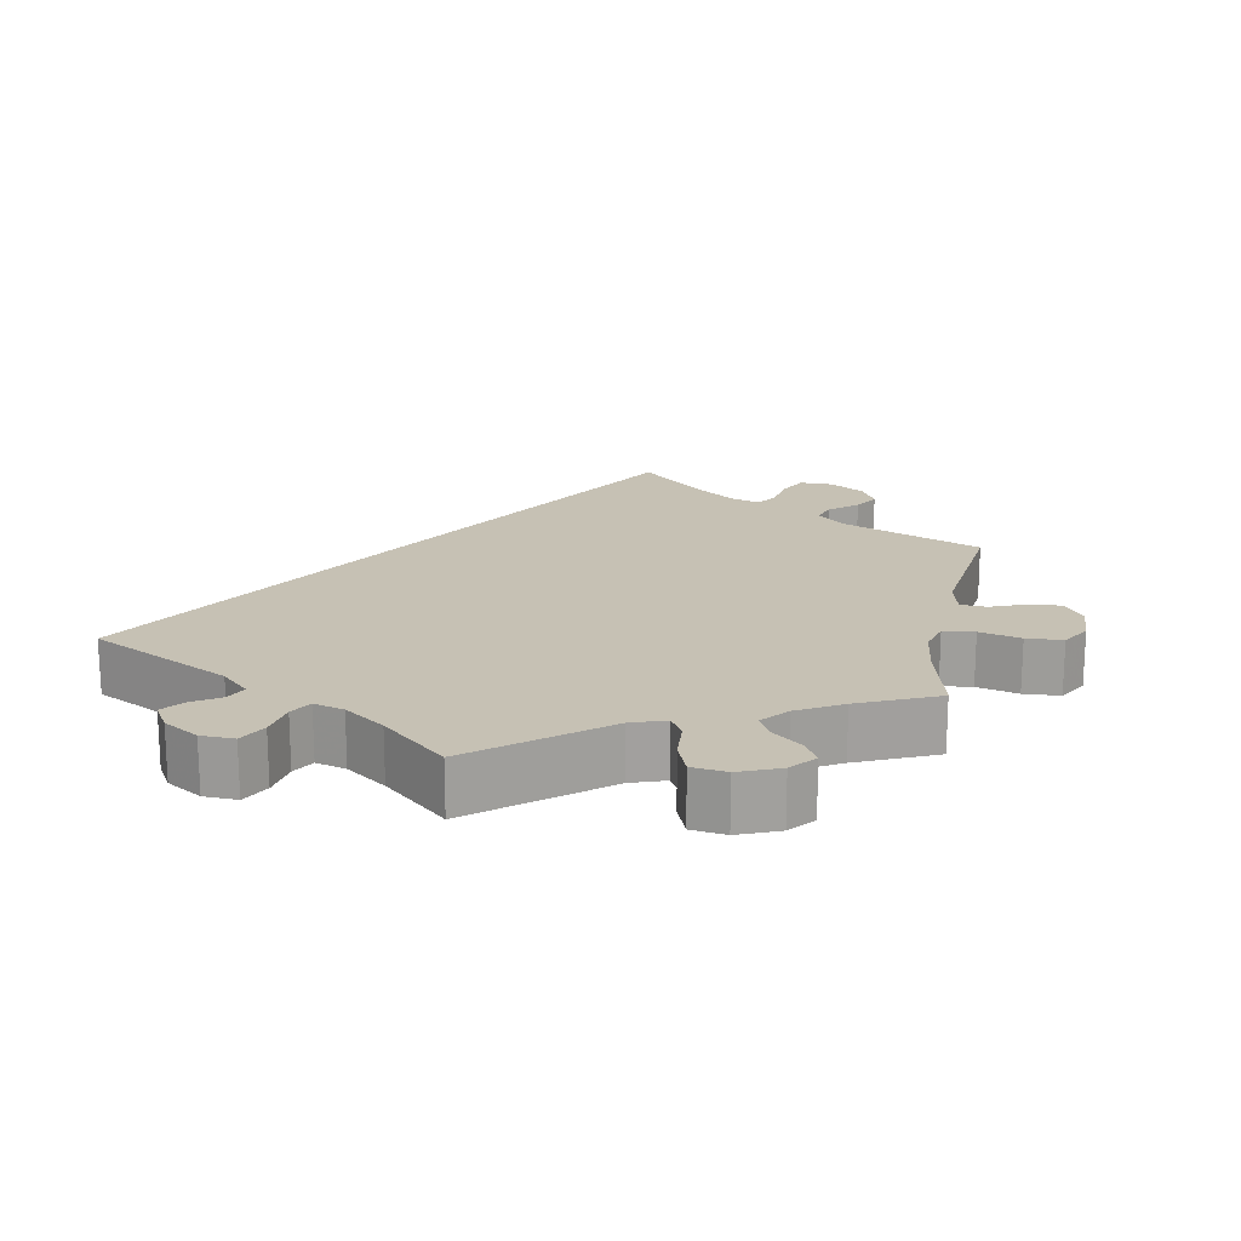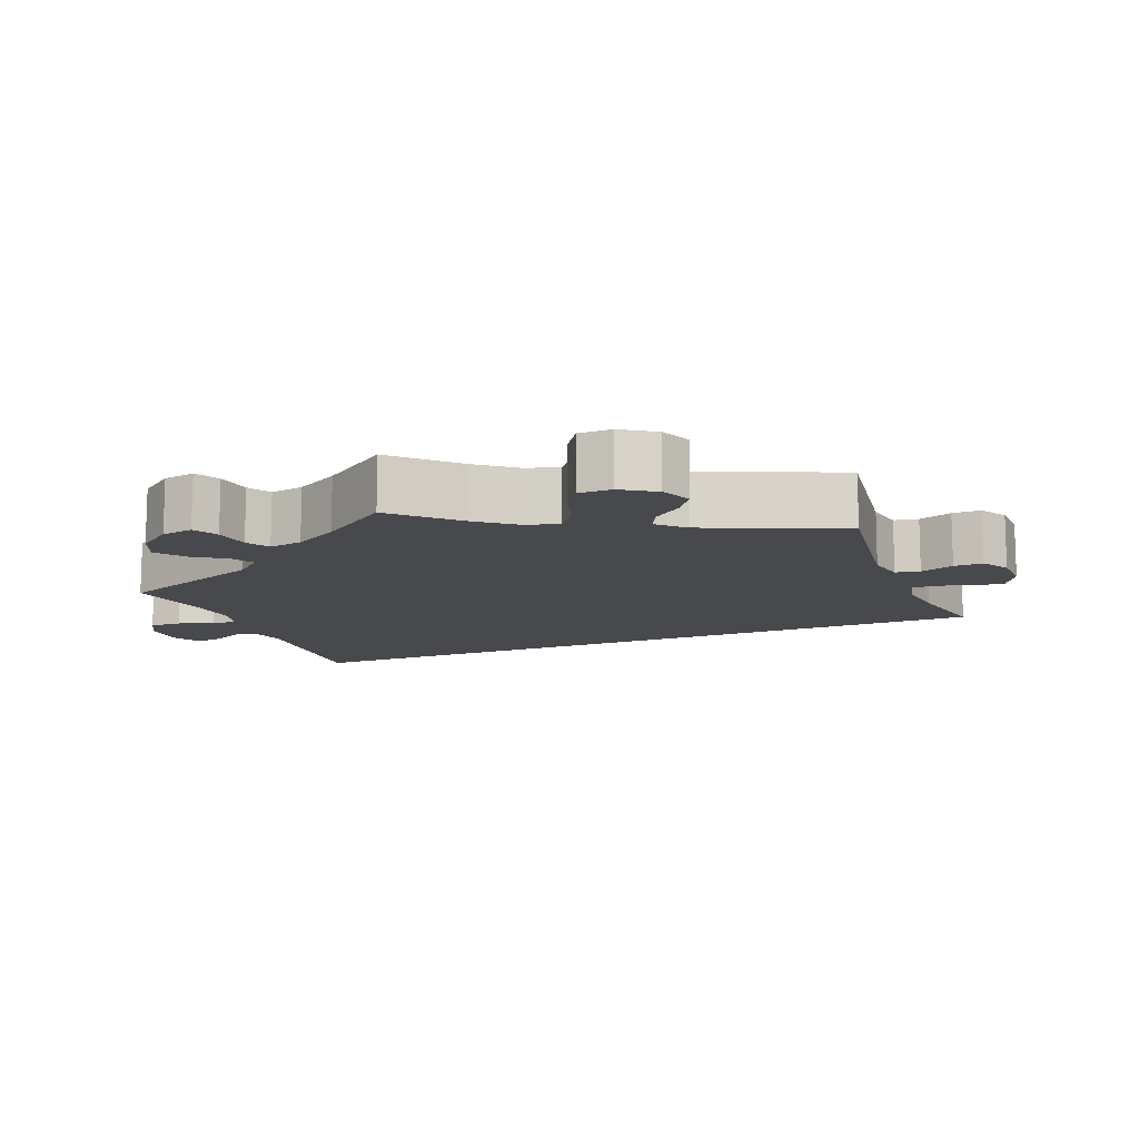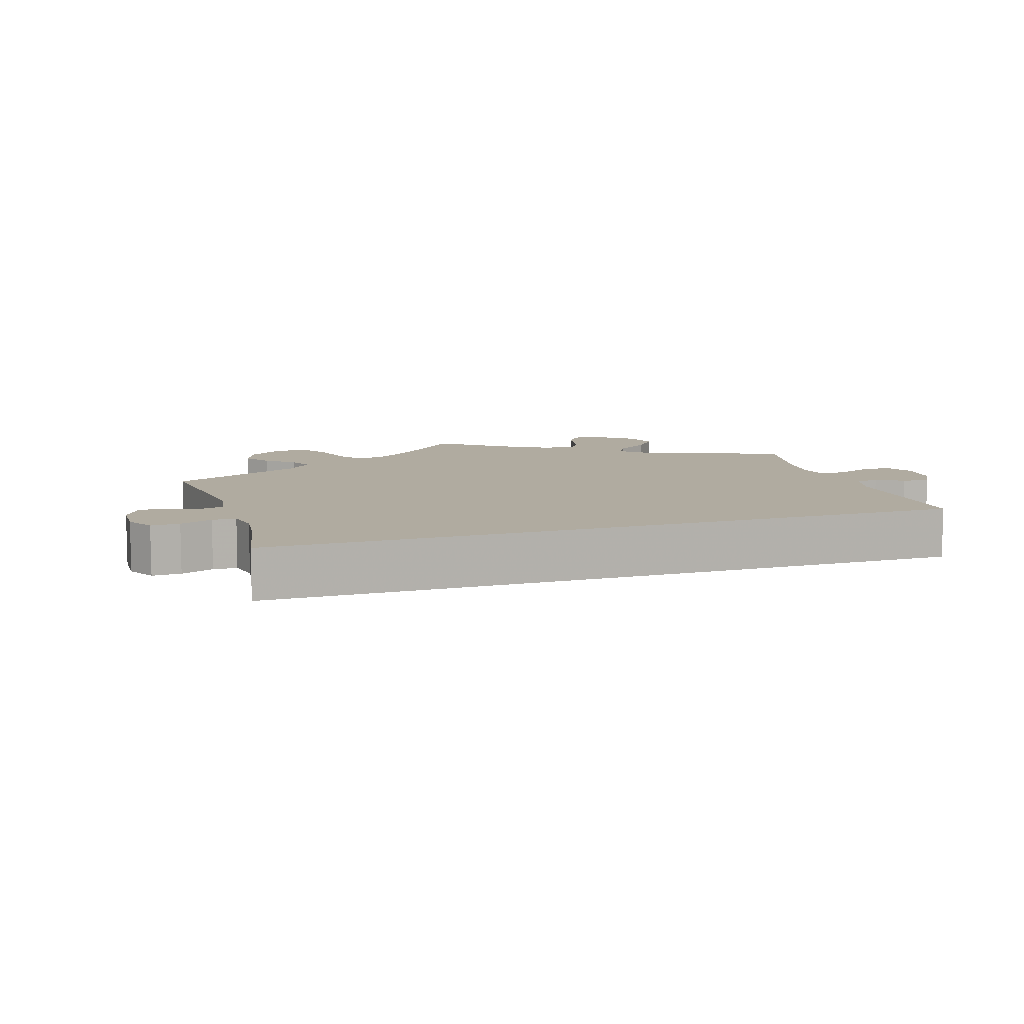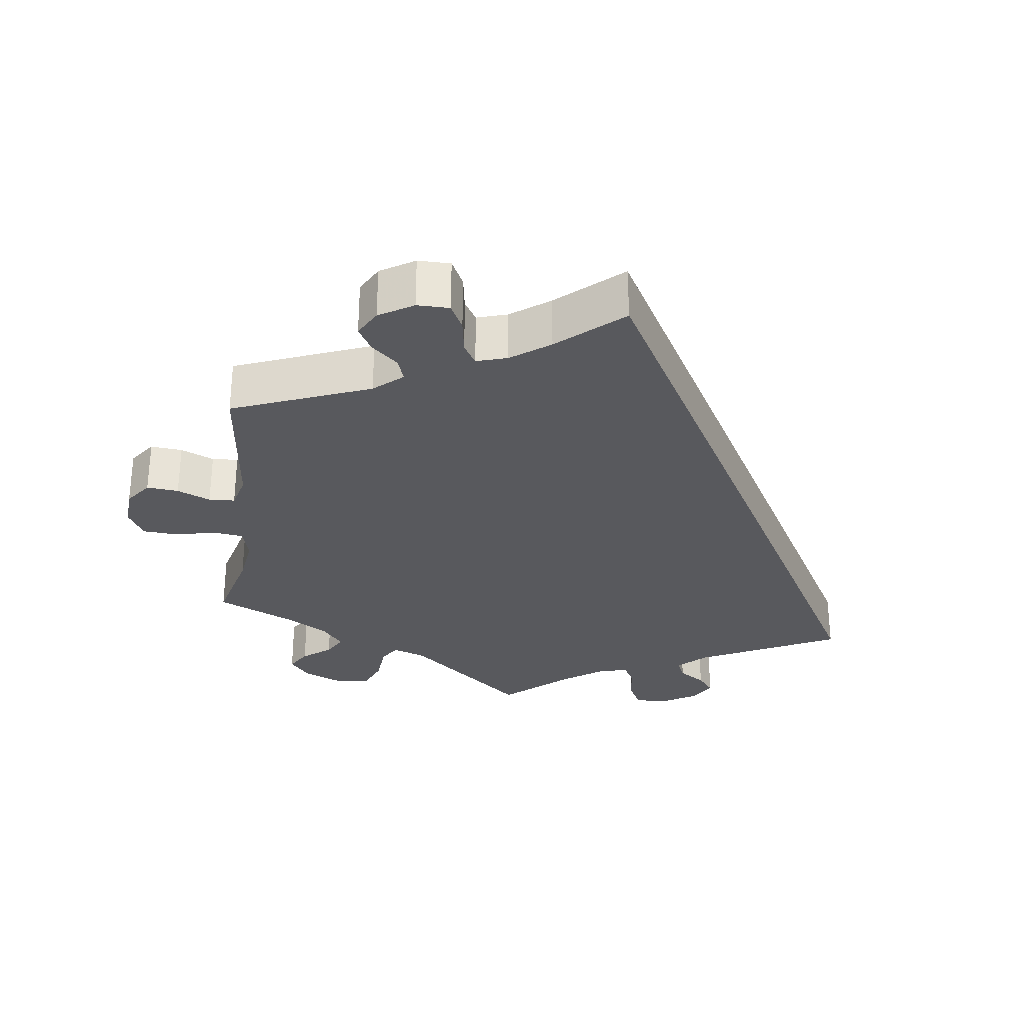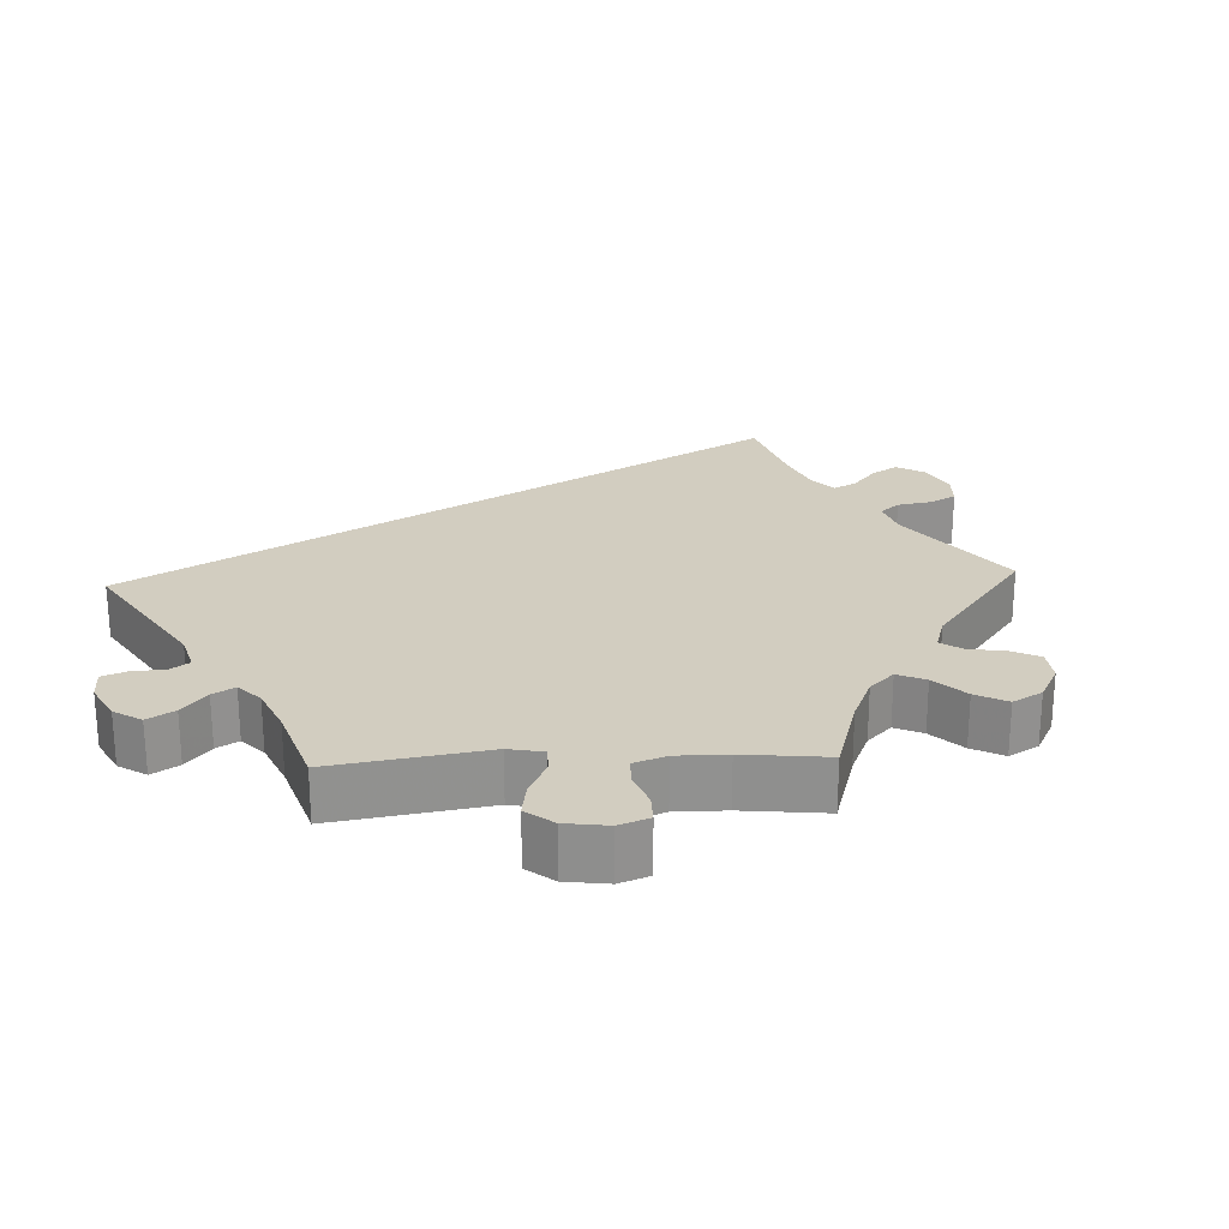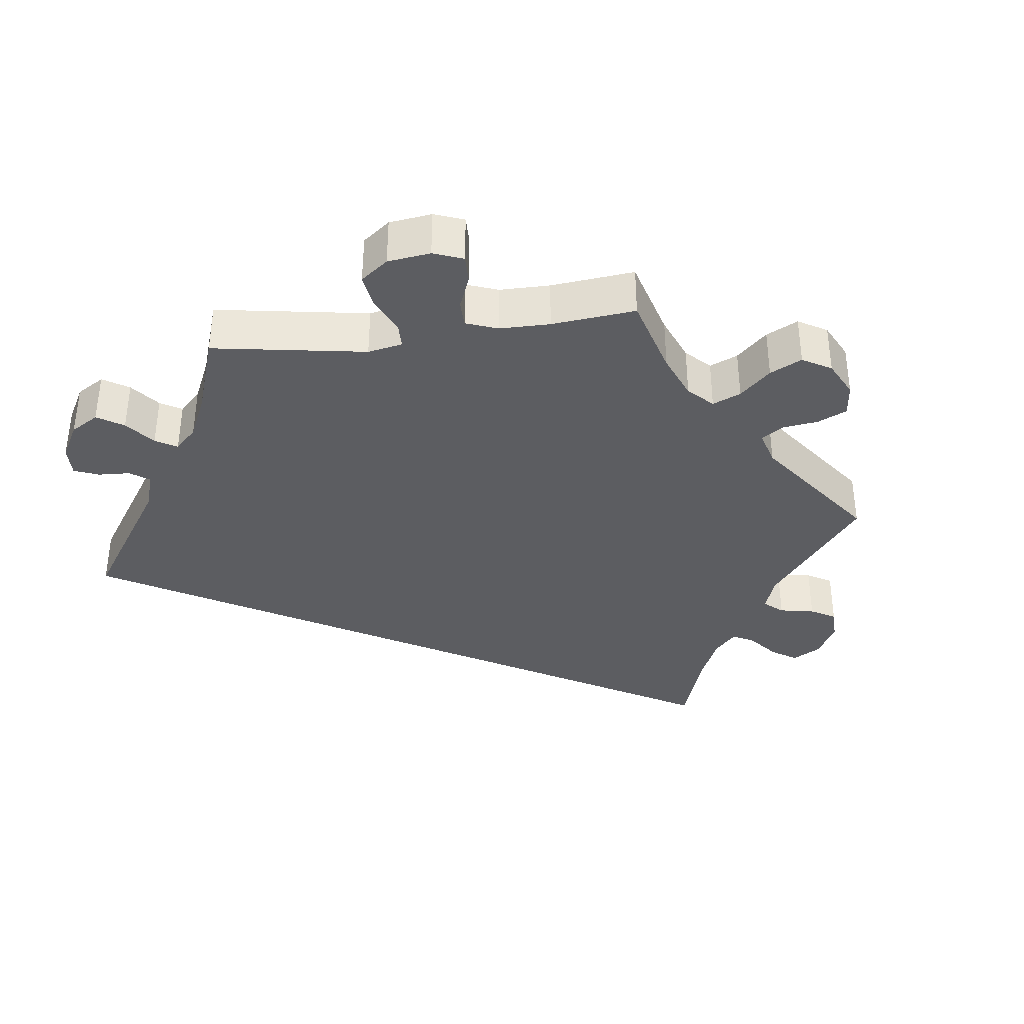
<metadata>
{"format":"obj","ext":"obj","renderer":"f3d","projection":"perspective","resolution":1024,"background":"white","views":[{"elev":18.5,"azim":-168.8,"up":"+Y"},{"elev":-12.5,"azim":-98.2,"up":"+Y"},{"elev":9.8,"azim":42.5,"up":"+Y"},{"elev":-29.9,"azim":-7.7,"up":"+Y"},{"elev":24.4,"azim":-152.4,"up":"+Y"},{"elev":-36.8,"azim":-142.6,"up":"+Y"}]}
</metadata>
<code>
v -0.311 0.07 0.365
v -0.272 0.07 0.399
v -0.283 0.07 0.431
v -0.32 0.07 0.463
v -0.34 0.07 0.497
v -0.319 0.07 0.535
v -0.272 0.07 0.564
v -0.227 0.07 0.564
v -0.208 0.07 0.527
v -0.2 0.07 0.478
v -0.182 0.07 0.449
v -0.14 0.07 0.462
v -0.087 0.07 0.501
v 0 0.07 0.578
v 0.501 0.07 -0.289
v 0.309 0.07 -0.385
v 0.271 0.07 -0.421
v 0.284 0.07 -0.45
v 0.321 0.07 -0.474
v 0.344 0.07 -0.503
v 0.322 0.07 -0.539
v 0.274 0.07 -0.568
v 0.229 0.07 -0.569
v 0.209 0.07 -0.531
v 0.201 0.07 -0.481
v 0.184 0.07 -0.451
v 0.143 0.07 -0.462
v 0.088 0.07 -0.501
v 0 0.07 -0.578
v -0.166 0.07 -0.442
v -0.212 0.07 -0.426
v -0.23 0.07 -0.456
v -0.234 0.07 -0.51
v -0.252 0.07 -0.555
v -0.299 0.07 -0.561
v -0.354 0.07 -0.538
v -0.382 0.07 -0.504
v -0.362 0.07 -0.471
v -0.323 0.07 -0.44
v -0.305 0.07 -0.408
v -0.335 0.07 -0.372
v -0.395 0.07 -0.337
v -0.501 0.07 -0.289
v -0.473 0.07 -0.178
v -0.464 0.07 -0.111
v -0.476 0.07 -0.067
v -0.518 0.07 -0.062
v -0.574 0.07 -0.075
v -0.623 0.07 -0.072
v -0.646 0.07 -0.032
v -0.643 0.07 0.023
v -0.616 0.07 0.06
v -0.572 0.07 0.056
v -0.526 0.07 0.037
v -0.49 0.07 0.039
v -0.478 0.07 0.087
v -0.501 0.07 0.289
v -0.311 0 0.365
v -0.272 0 0.399
v -0.283 0 0.431
v -0.32 0 0.463
v -0.34 0 0.497
v -0.319 0 0.535
v -0.272 0 0.564
v -0.227 0 0.564
v -0.208 0 0.527
v -0.2 0 0.478
v -0.182 0 0.449
v -0.14 0 0.462
v -0.087 0 0.501
v 0 0 0.578
v 0.501 0 -0.289
v 0.309 0 -0.385
v 0.271 0 -0.421
v 0.284 0 -0.45
v 0.321 0 -0.474
v 0.344 0 -0.503
v 0.322 0 -0.539
v 0.274 0 -0.568
v 0.229 0 -0.569
v 0.209 0 -0.531
v 0.201 0 -0.481
v 0.184 0 -0.451
v 0.143 0 -0.462
v 0.088 0 -0.501
v 0 0 -0.578
v -0.166 0 -0.442
v -0.212 0 -0.426
v -0.23 0 -0.456
v -0.234 0 -0.51
v -0.252 0 -0.555
v -0.299 0 -0.561
v -0.354 0 -0.538
v -0.382 0 -0.504
v -0.362 0 -0.471
v -0.323 0 -0.44
v -0.305 0 -0.408
v -0.335 0 -0.372
v -0.395 0 -0.337
v -0.501 0 -0.289
v -0.473 0 -0.178
v -0.464 0 -0.111
v -0.476 0 -0.067
v -0.518 0 -0.062
v -0.574 0 -0.075
v -0.623 0 -0.072
v -0.646 0 -0.032
v -0.643 0 0.023
v -0.616 0 0.06
v -0.572 0 0.056
v -0.526 0 0.037
v -0.49 0 0.039
v -0.478 0 0.087
v -0.501 0 0.289
f 56 57 1
f 55 56 1 2
f 51 52 53 54
f 51 54 55
f 50 51 55
f 47 48 49 50
f 46 47 50 55
f 45 46 55 2
f 42 43 44
f 41 42 44 45
f 40 41 45 2
f 36 37 38 39
f 36 39 40
f 35 36 40
f 32 33 34 35
f 31 32 35 40
f 28 29 30
f 27 28 30 31
f 26 27 31 40
f 22 23 24 25
f 22 25 26
f 21 22 26
f 18 19 20 21
f 17 18 21 26
f 16 17 26 40
f 13 14 15 16
f 12 13 16 40
f 7 8 9 10
f 7 10 11
f 6 7 11
f 3 4 5 6
f 3 6 11
f 2 3 11
f 2 11 12 40
f 58 114 113
f 59 58 113 112
f 111 110 109 108
f 112 111 108
f 112 108 107
f 107 106 105 104
f 112 107 104 103
f 59 112 103 102
f 101 100 99
f 102 101 99 98
f 59 102 98 97
f 96 95 94 93
f 97 96 93
f 97 93 92
f 92 91 90 89
f 97 92 89 88
f 87 86 85
f 88 87 85 84
f 97 88 84 83
f 82 81 80 79
f 83 82 79
f 83 79 78
f 78 77 76 75
f 83 78 75 74
f 97 83 74 73
f 73 72 71 70
f 97 73 70 69
f 67 66 65 64
f 68 67 64
f 68 64 63
f 63 62 61 60
f 68 63 60
f 68 60 59
f 97 69 68 59
f 1 58 59 2
f 2 59 60 3
f 3 60 61 4
f 4 61 62 5
f 5 62 63 6
f 6 63 64 7
f 7 64 65 8
f 8 65 66 9
f 9 66 67 10
f 10 67 68 11
f 11 68 69 12
f 12 69 70 13
f 13 70 71 14
f 14 71 72 15
f 15 72 73 16
f 16 73 74 17
f 17 74 75 18
f 18 75 76 19
f 19 76 77 20
f 20 77 78 21
f 21 78 79 22
f 22 79 80 23
f 23 80 81 24
f 24 81 82 25
f 25 82 83 26
f 26 83 84 27
f 27 84 85 28
f 28 85 86 29
f 29 86 87 30
f 30 87 88 31
f 31 88 89 32
f 32 89 90 33
f 33 90 91 34
f 34 91 92 35
f 35 92 93 36
f 36 93 94 37
f 37 94 95 38
f 38 95 96 39
f 39 96 97 40
f 40 97 98 41
f 41 98 99 42
f 42 99 100 43
f 43 100 101 44
f 44 101 102 45
f 45 102 103 46
f 46 103 104 47
f 47 104 105 48
f 48 105 106 49
f 49 106 107 50
f 50 107 108 51
f 51 108 109 52
f 52 109 110 53
f 53 110 111 54
f 54 111 112 55
f 55 112 113 56
f 56 113 114 57
f 57 114 58 1

</code>
